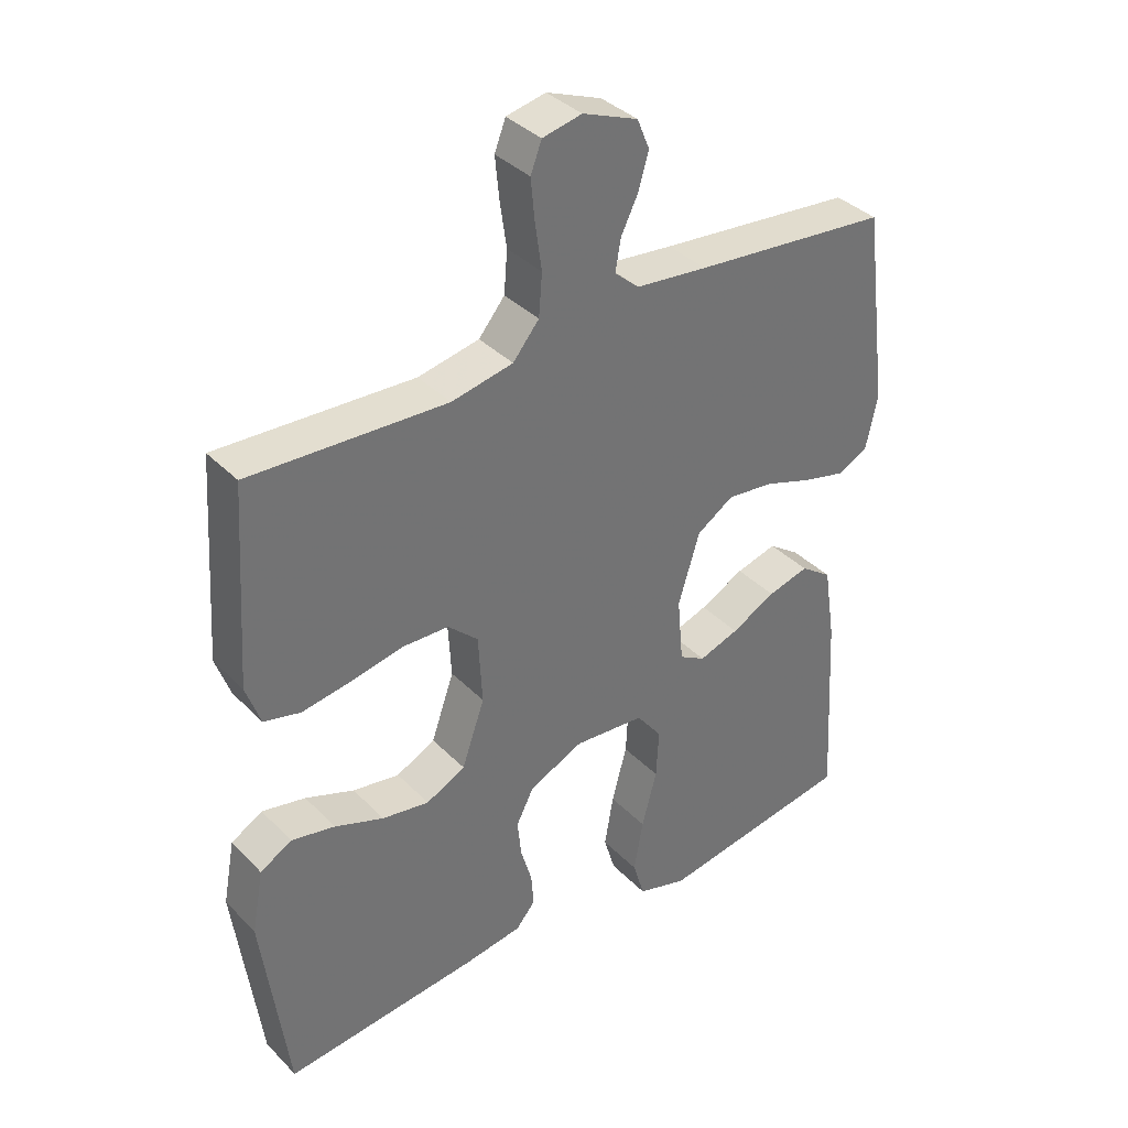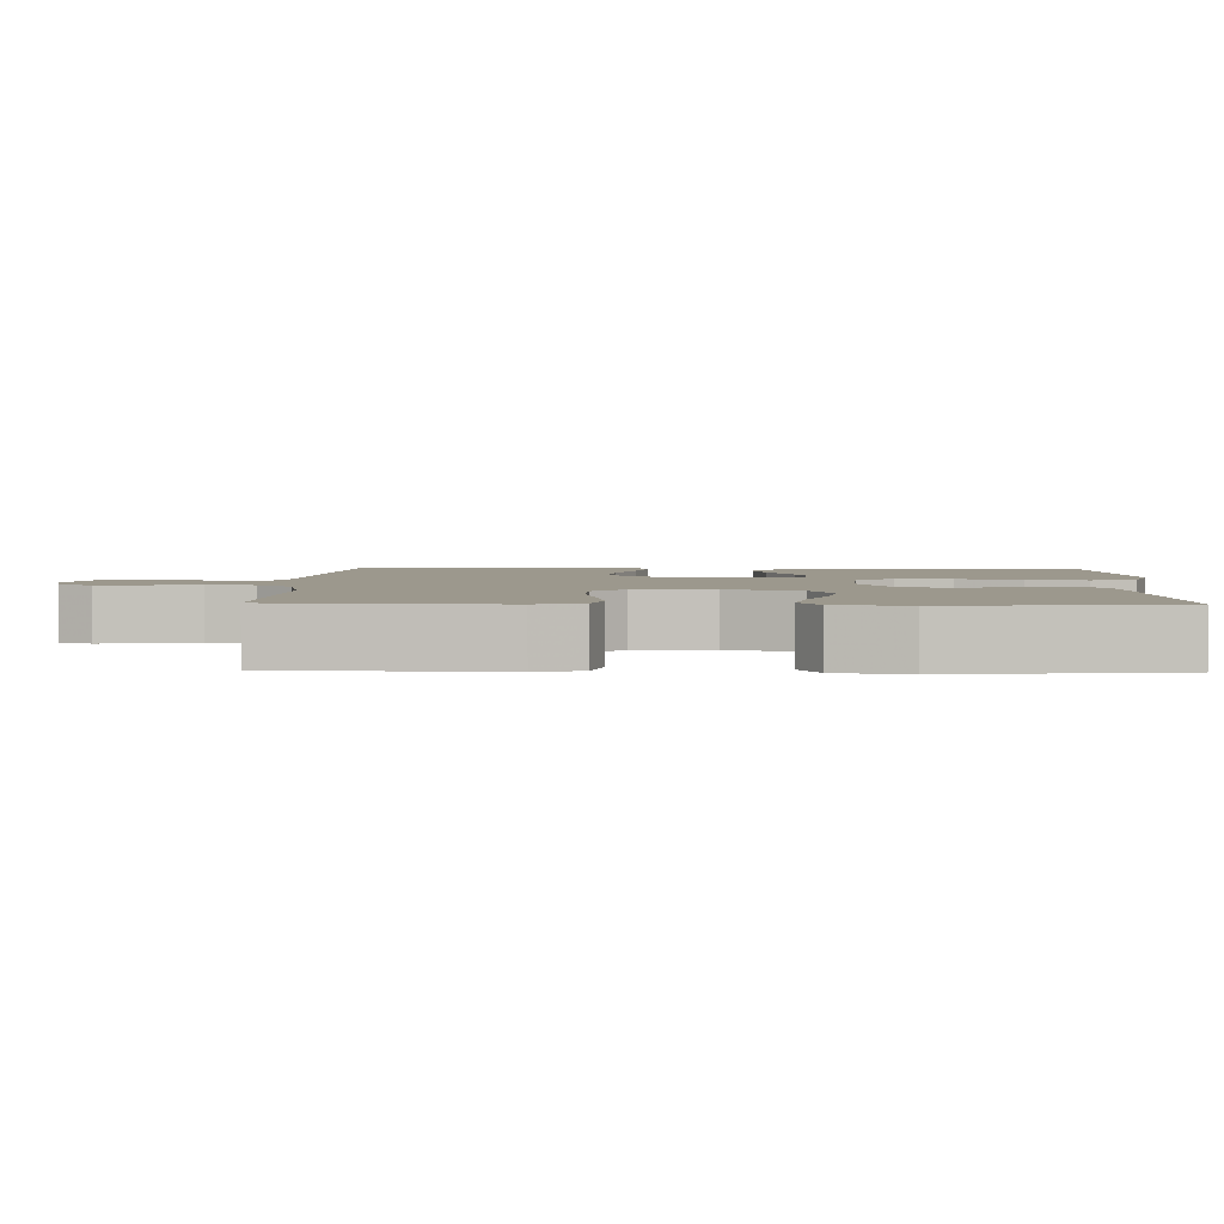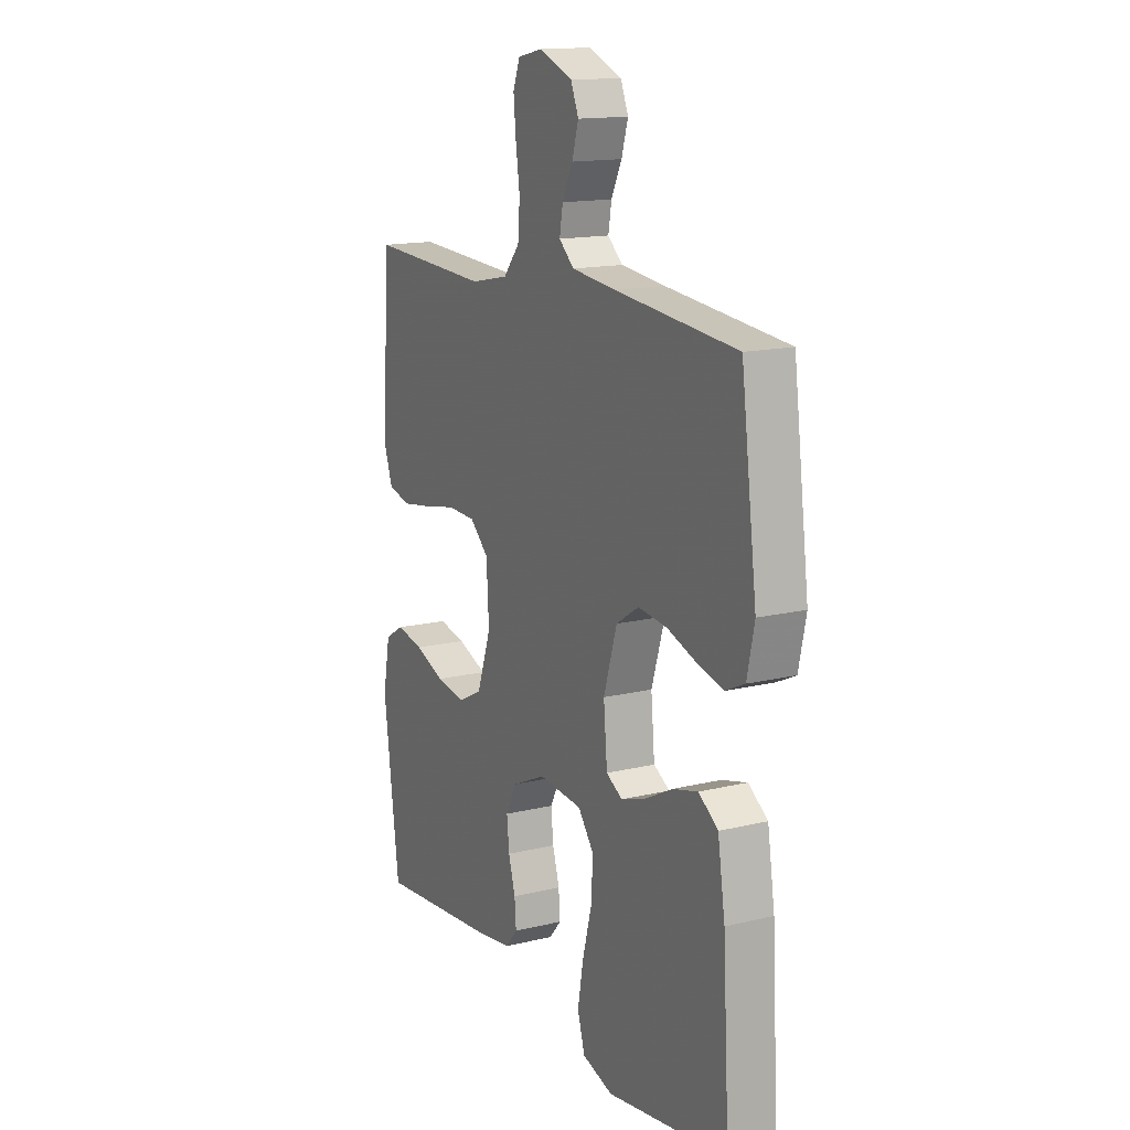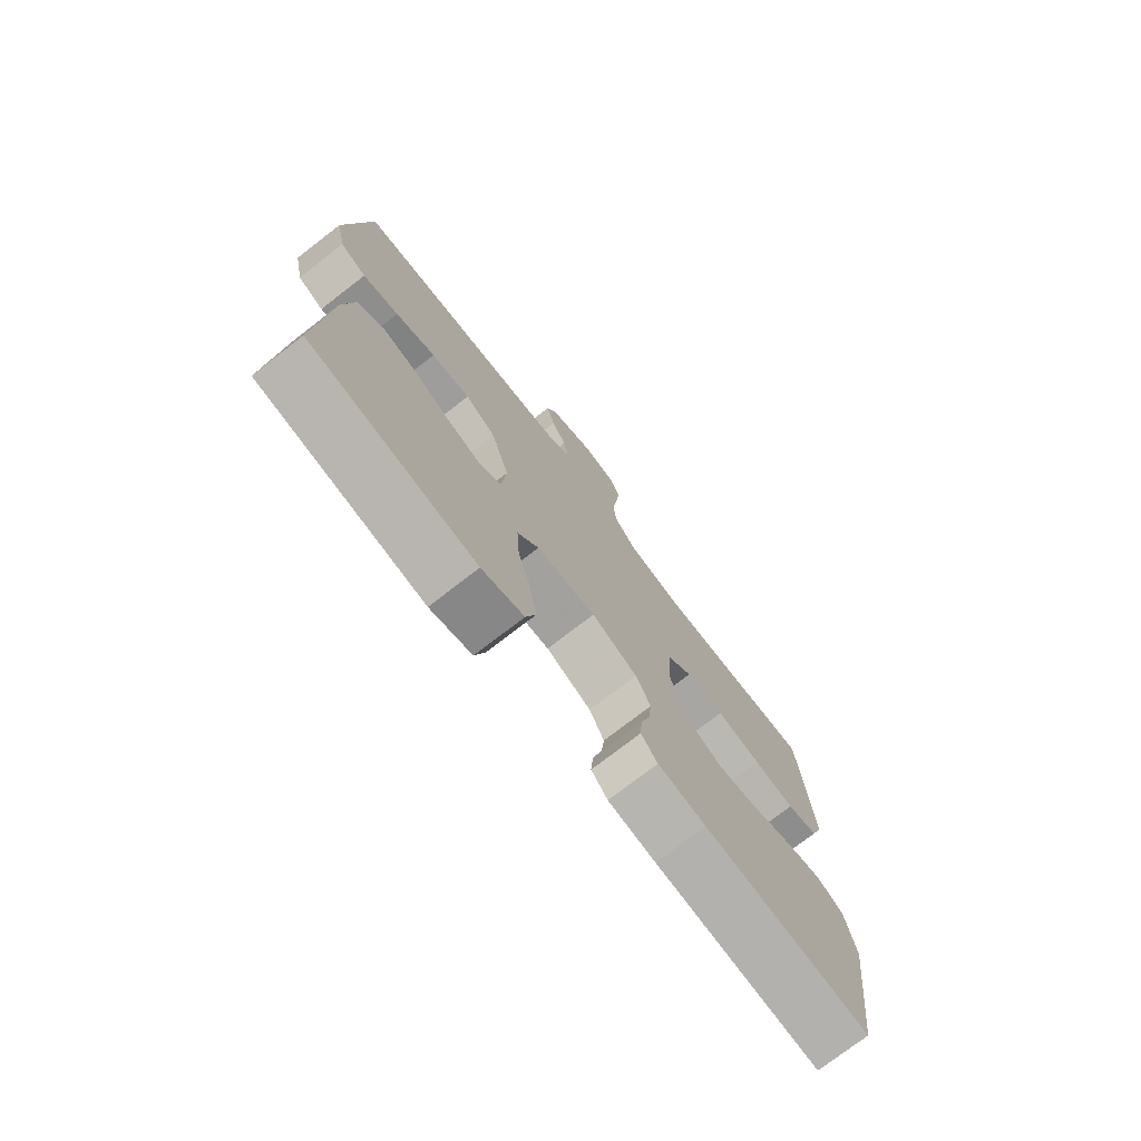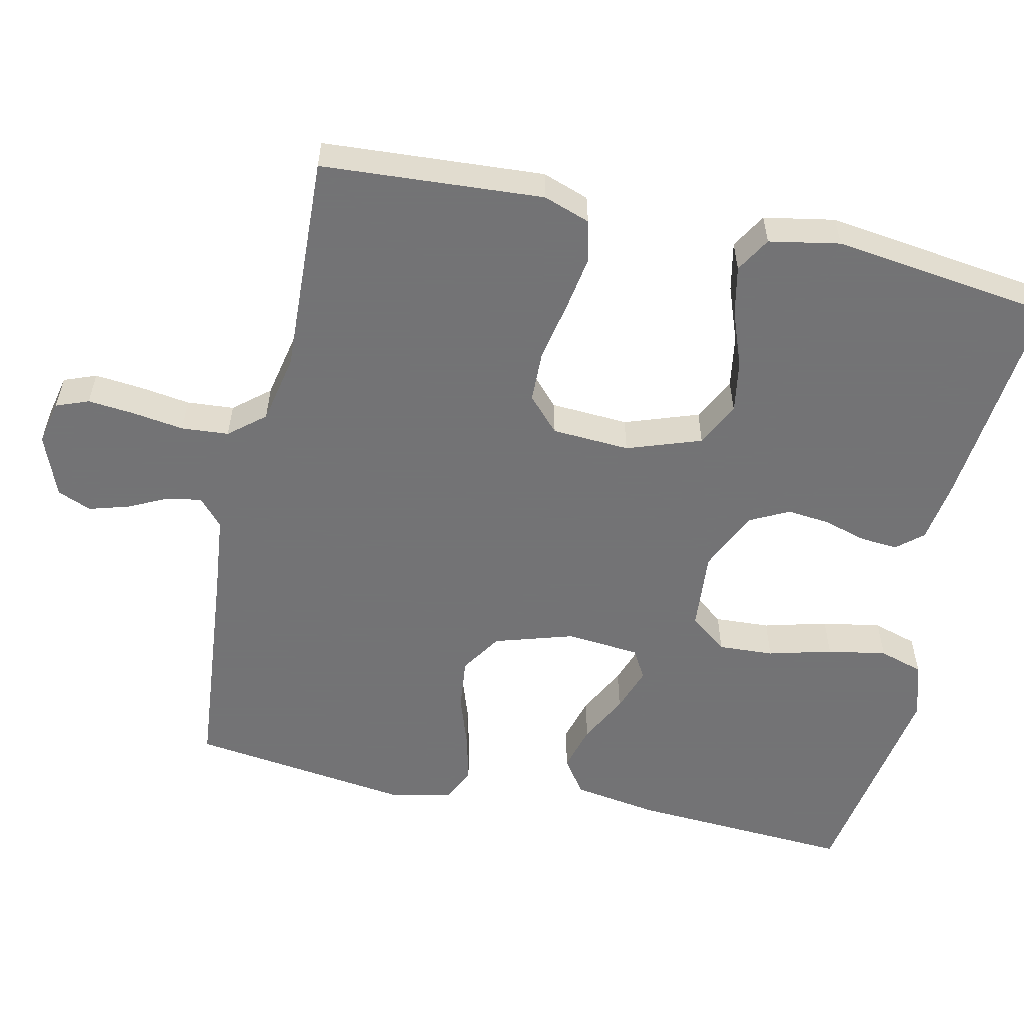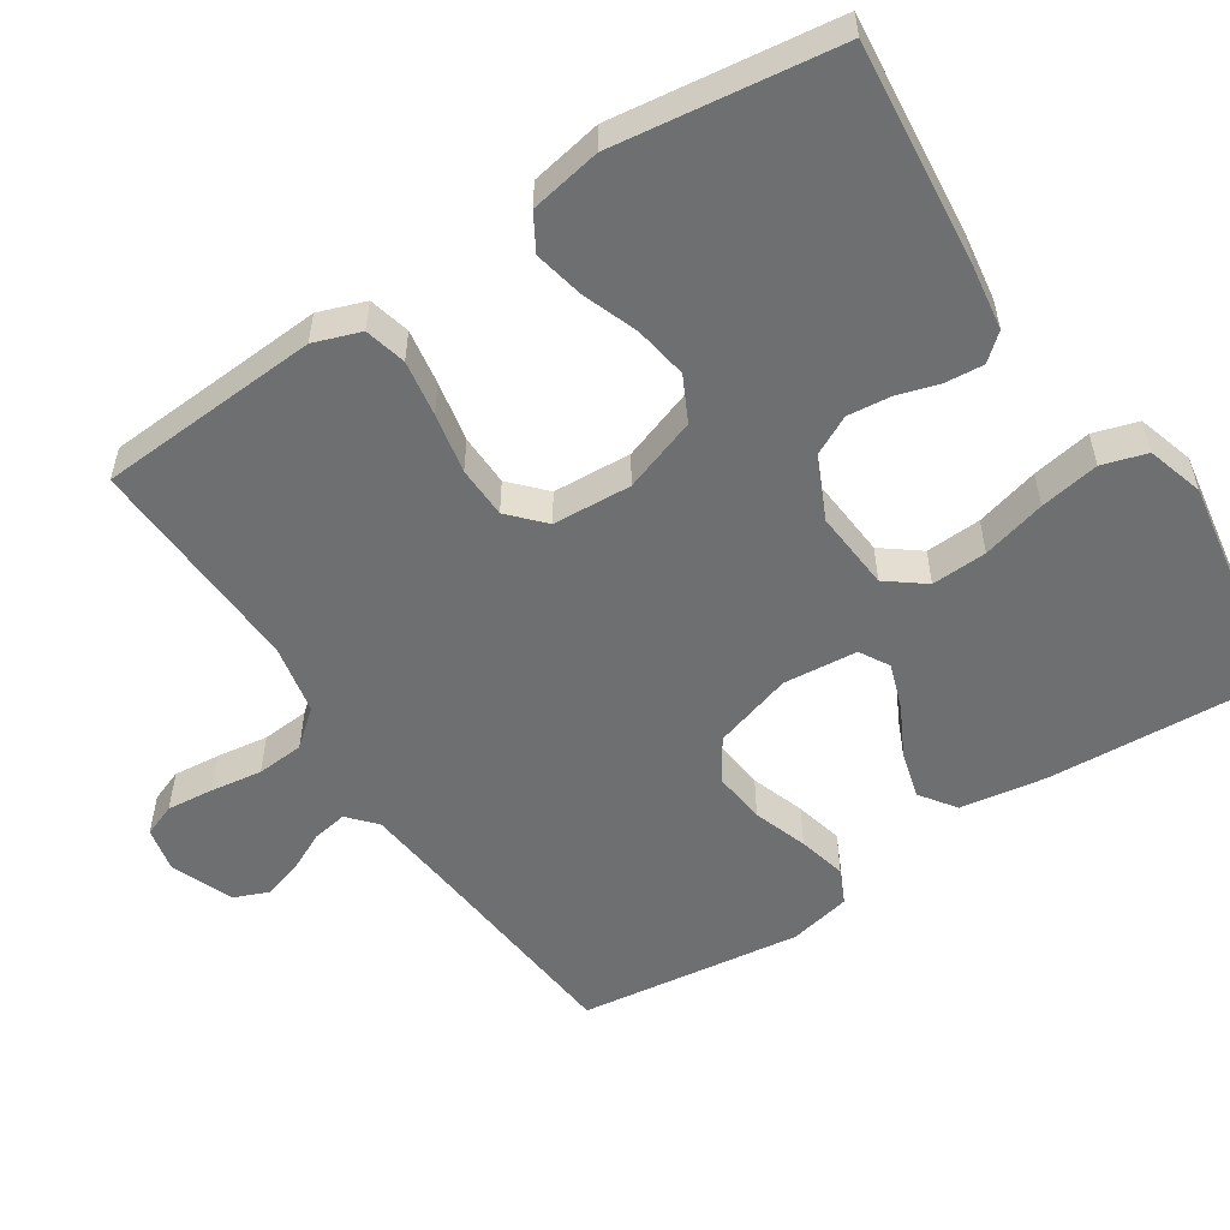
<metadata>
{"format":"obj","ext":"obj","renderer":"f3d","projection":"perspective","resolution":1024,"background":"white","views":[{"elev":36.8,"azim":142.0,"up":"+Z"},{"elev":3.0,"azim":91.8,"up":"+Y"},{"elev":15.0,"azim":-117.4,"up":"+Z"},{"elev":-75.4,"azim":-52.3,"up":"+Z"},{"elev":-56.0,"azim":77.5,"up":"+Y"},{"elev":-54.6,"azim":123.1,"up":"+Y"}]}
</metadata>
<code>
v -0.5 0.07 0.5
v -0.2 0.07 0.529
v -0.09 0.07 0.541
v -0.053 0.07 0.574
v -0.061 0.07 0.621
v -0.087 0.07 0.674
v -0.103 0.07 0.728
v -0.084 0.07 0.774
v 0 0.07 0.807
v 0.06 0.07 0.794
v 0.077 0.07 0.75
v 0.071 0.07 0.687
v 0.061 0.07 0.617
v 0.066 0.07 0.553
v 0.106 0.07 0.505
v 0.2 0.07 0.486
v 0.5 0.07 0.5
v 0.52 0.07 0.2
v 0.498 0.07 0.137
v 0.442 0.07 0.123
v 0.367 0.07 0.135
v 0.286 0.07 0.151
v 0.216 0.07 0.149
v 0.17 0.07 0.106
v 0.164 0.07 0
v 0.199 0.07 -0.1
v 0.259 0.07 -0.13
v 0.331 0.07 -0.118
v 0.406 0.07 -0.09
v 0.473 0.07 -0.076
v 0.521 0.07 -0.104
v 0.539 0.07 -0.2
v 0.5 0.07 -0.5
v 0.2 0.07 -0.47
v 0.113 0.07 -0.457
v 0.083 0.07 -0.422
v 0.087 0.07 -0.371
v 0.104 0.07 -0.313
v 0.11 0.07 -0.255
v 0.083 0.07 -0.202
v 0 0.07 -0.164
v -0.108 0.07 -0.173
v -0.147 0.07 -0.224
v -0.143 0.07 -0.299
v -0.12 0.07 -0.385
v -0.106 0.07 -0.465
v -0.124 0.07 -0.525
v -0.2 0.07 -0.548
v -0.5 0.07 -0.5
v -0.483 0.07 -0.2
v -0.465 0.07 -0.084
v -0.417 0.07 -0.05
v -0.354 0.07 -0.067
v -0.286 0.07 -0.102
v -0.225 0.07 -0.123
v -0.185 0.07 -0.1
v -0.176 0.07 0
v -0.209 0.07 0.107
v -0.265 0.07 0.143
v -0.336 0.07 0.135
v -0.409 0.07 0.11
v -0.474 0.07 0.094
v -0.521 0.07 0.116
v -0.539 0.07 0.2
v -0.5 0 0.5
v -0.2 0 0.529
v -0.09 0 0.541
v -0.053 0 0.574
v -0.061 0 0.621
v -0.087 0 0.674
v -0.103 0 0.728
v -0.084 0 0.774
v 0 0 0.807
v 0.06 0 0.794
v 0.077 0 0.75
v 0.071 0 0.687
v 0.061 0 0.617
v 0.066 0 0.553
v 0.106 0 0.505
v 0.2 0 0.486
v 0.5 0 0.5
v 0.52 0 0.2
v 0.498 0 0.137
v 0.442 0 0.123
v 0.367 0 0.135
v 0.286 0 0.151
v 0.216 0 0.149
v 0.17 0 0.106
v 0.164 0 0
v 0.199 0 -0.1
v 0.259 0 -0.13
v 0.331 0 -0.118
v 0.406 0 -0.09
v 0.473 0 -0.076
v 0.521 0 -0.104
v 0.539 0 -0.2
v 0.5 0 -0.5
v 0.2 0 -0.47
v 0.113 0 -0.457
v 0.083 0 -0.422
v 0.087 0 -0.371
v 0.104 0 -0.313
v 0.11 0 -0.255
v 0.083 0 -0.202
v 0 0 -0.164
v -0.108 0 -0.173
v -0.147 0 -0.224
v -0.143 0 -0.299
v -0.12 0 -0.385
v -0.106 0 -0.465
v -0.124 0 -0.525
v -0.2 0 -0.548
v -0.5 0 -0.5
v -0.483 0 -0.2
v -0.465 0 -0.084
v -0.417 0 -0.05
v -0.354 0 -0.067
v -0.286 0 -0.102
v -0.225 0 -0.123
v -0.185 0 -0.1
v -0.176 0 0
v -0.209 0 0.107
v -0.265 0 0.143
v -0.336 0 0.135
v -0.409 0 0.11
v -0.474 0 0.094
v -0.521 0 0.116
v -0.539 0 0.2
f 63 64 1 2
f 60 61 62 63
f 59 60 63 2
f 58 59 2 3
f 57 58 3 4
f 56 57 4
f 51 52 53 54
f 51 54 55
f 50 51 55
f 49 50 55
f 48 49 55 56
f 44 45 46 47
f 44 47 48 56
f 35 36 37 38
f 35 38 39
f 34 35 39
f 33 34 39
f 32 33 39 40
f 28 29 30 31
f 27 28 31 32
f 19 20 21 22
f 17 18 19 22
f 16 17 22 23
f 15 16 23 24
f 10 11 12 13
f 8 9 10 13
f 8 13 14
f 5 6 7 8
f 4 5 8 14
f 43 44 56
f 42 43 56 4
f 41 42 4 14
f 27 32 40 41
f 26 27 41
f 25 26 41
f 24 25 41
f 14 15 24 41
f 66 65 128 127
f 127 126 125 124
f 66 127 124 123
f 67 66 123 122
f 68 67 122 121
f 68 121 120
f 118 117 116 115
f 119 118 115
f 119 115 114
f 119 114 113
f 120 119 113 112
f 111 110 109 108
f 120 112 111 108
f 102 101 100 99
f 103 102 99
f 103 99 98
f 103 98 97
f 104 103 97 96
f 95 94 93 92
f 96 95 92 91
f 86 85 84 83
f 86 83 82 81
f 87 86 81 80
f 88 87 80 79
f 77 76 75 74
f 77 74 73 72
f 78 77 72
f 72 71 70 69
f 78 72 69 68
f 120 108 107
f 68 120 107 106
f 78 68 106 105
f 105 104 96 91
f 105 91 90
f 105 90 89
f 105 89 88
f 105 88 79 78
f 1 65 66 2
f 2 66 67 3
f 3 67 68 4
f 4 68 69 5
f 5 69 70 6
f 6 70 71 7
f 7 71 72 8
f 8 72 73 9
f 9 73 74 10
f 10 74 75 11
f 11 75 76 12
f 12 76 77 13
f 13 77 78 14
f 14 78 79 15
f 15 79 80 16
f 16 80 81 17
f 17 81 82 18
f 18 82 83 19
f 19 83 84 20
f 20 84 85 21
f 21 85 86 22
f 22 86 87 23
f 23 87 88 24
f 24 88 89 25
f 25 89 90 26
f 26 90 91 27
f 27 91 92 28
f 28 92 93 29
f 29 93 94 30
f 30 94 95 31
f 31 95 96 32
f 32 96 97 33
f 33 97 98 34
f 34 98 99 35
f 35 99 100 36
f 36 100 101 37
f 37 101 102 38
f 38 102 103 39
f 39 103 104 40
f 40 104 105 41
f 41 105 106 42
f 42 106 107 43
f 43 107 108 44
f 44 108 109 45
f 45 109 110 46
f 46 110 111 47
f 47 111 112 48
f 48 112 113 49
f 49 113 114 50
f 50 114 115 51
f 51 115 116 52
f 52 116 117 53
f 53 117 118 54
f 54 118 119 55
f 55 119 120 56
f 56 120 121 57
f 57 121 122 58
f 58 122 123 59
f 59 123 124 60
f 60 124 125 61
f 61 125 126 62
f 62 126 127 63
f 63 127 128 64
f 64 128 65 1

</code>
